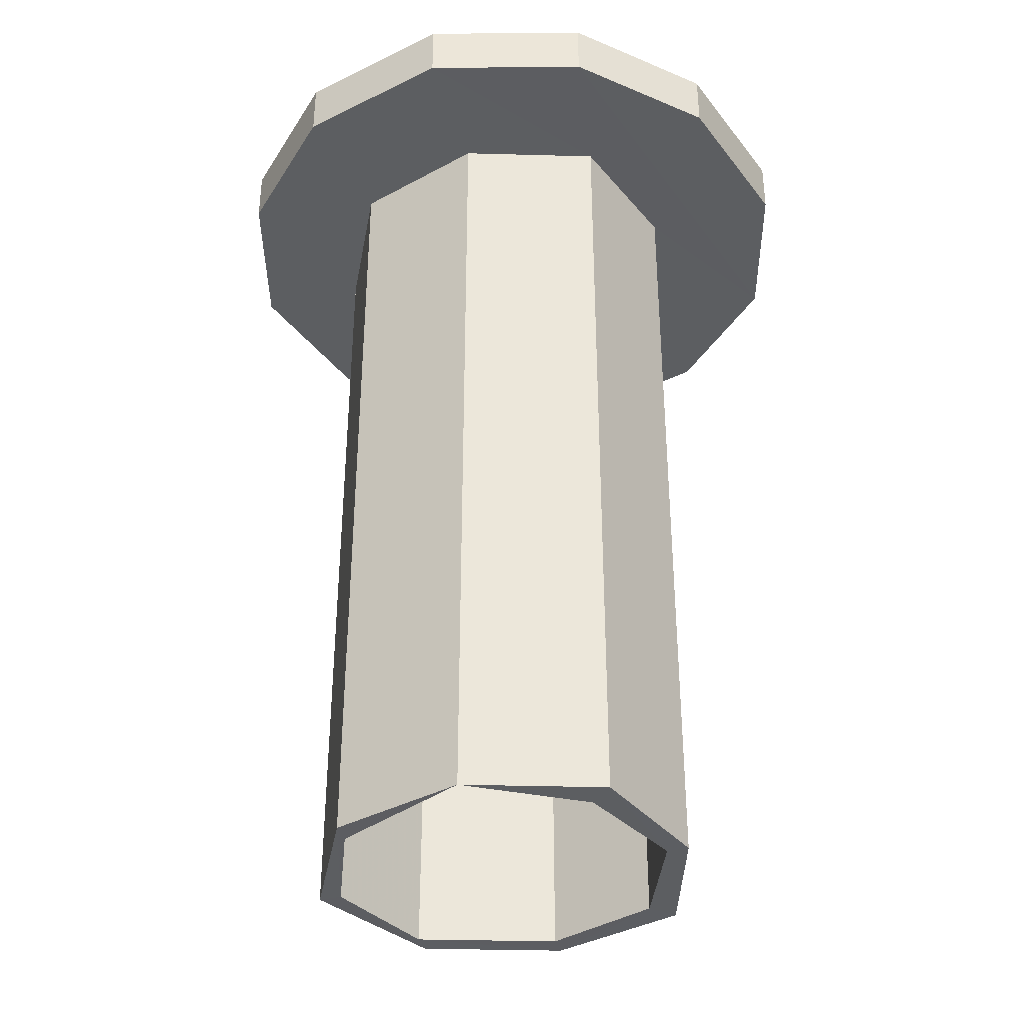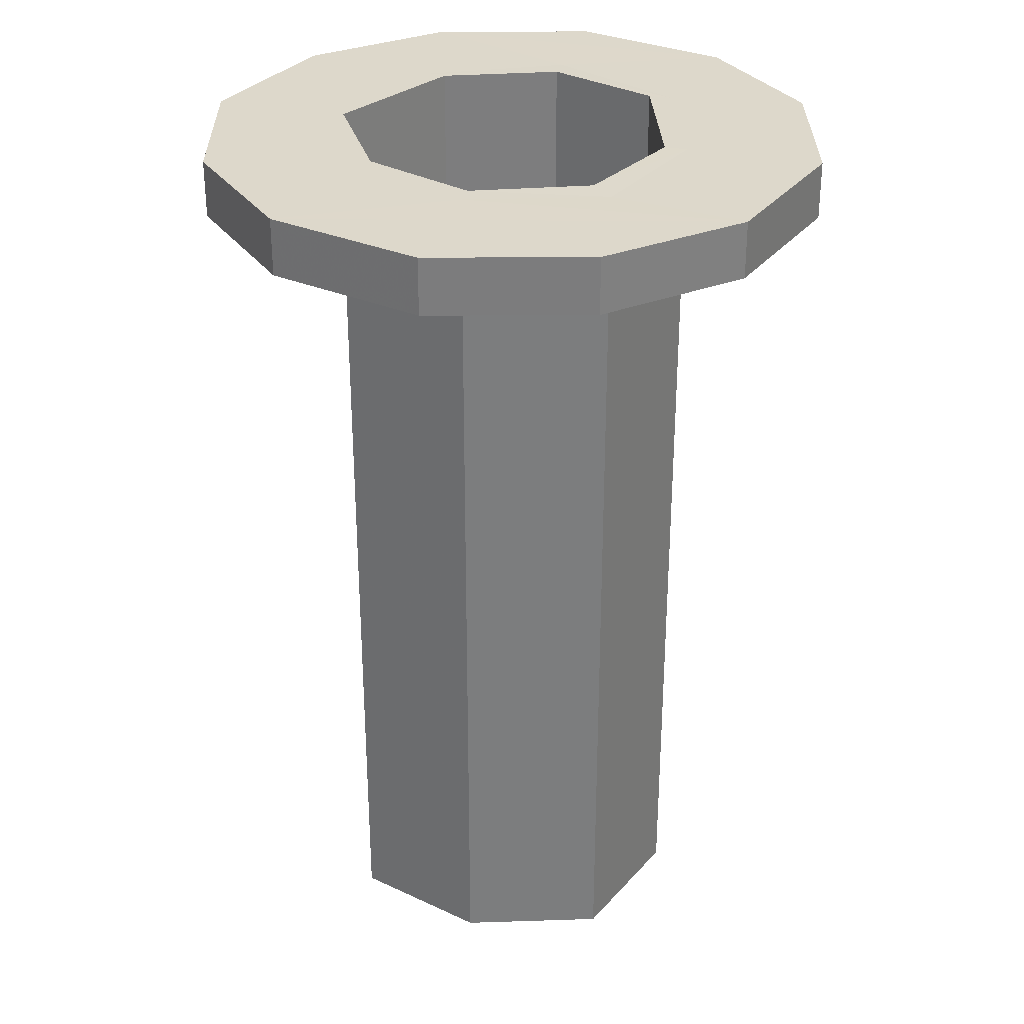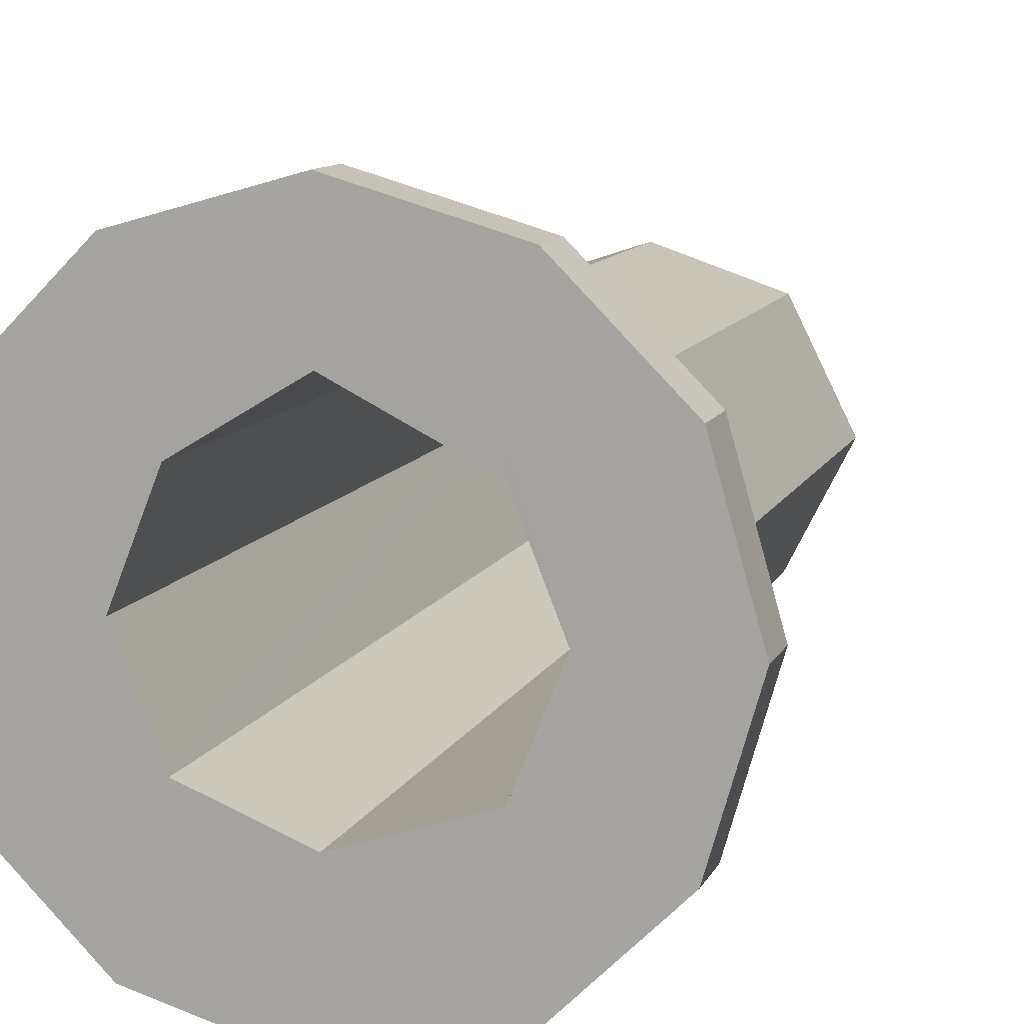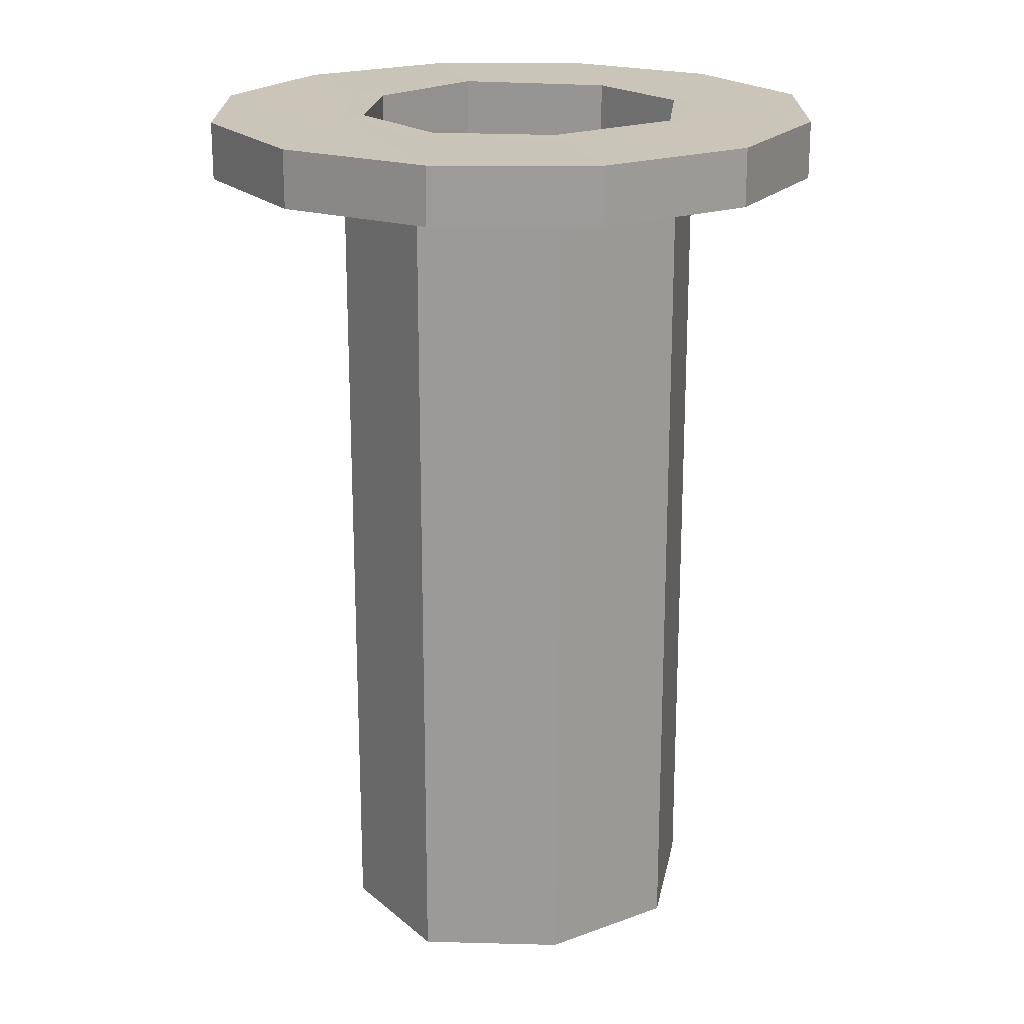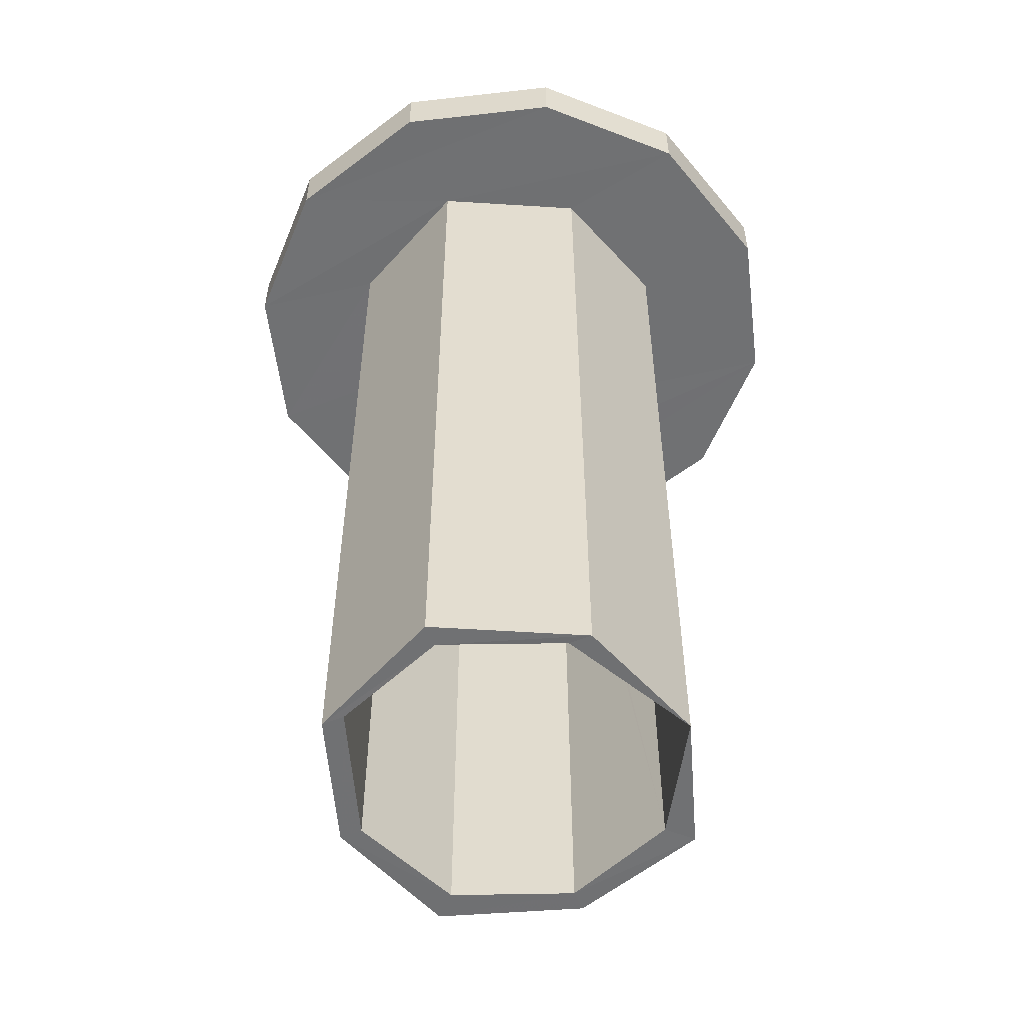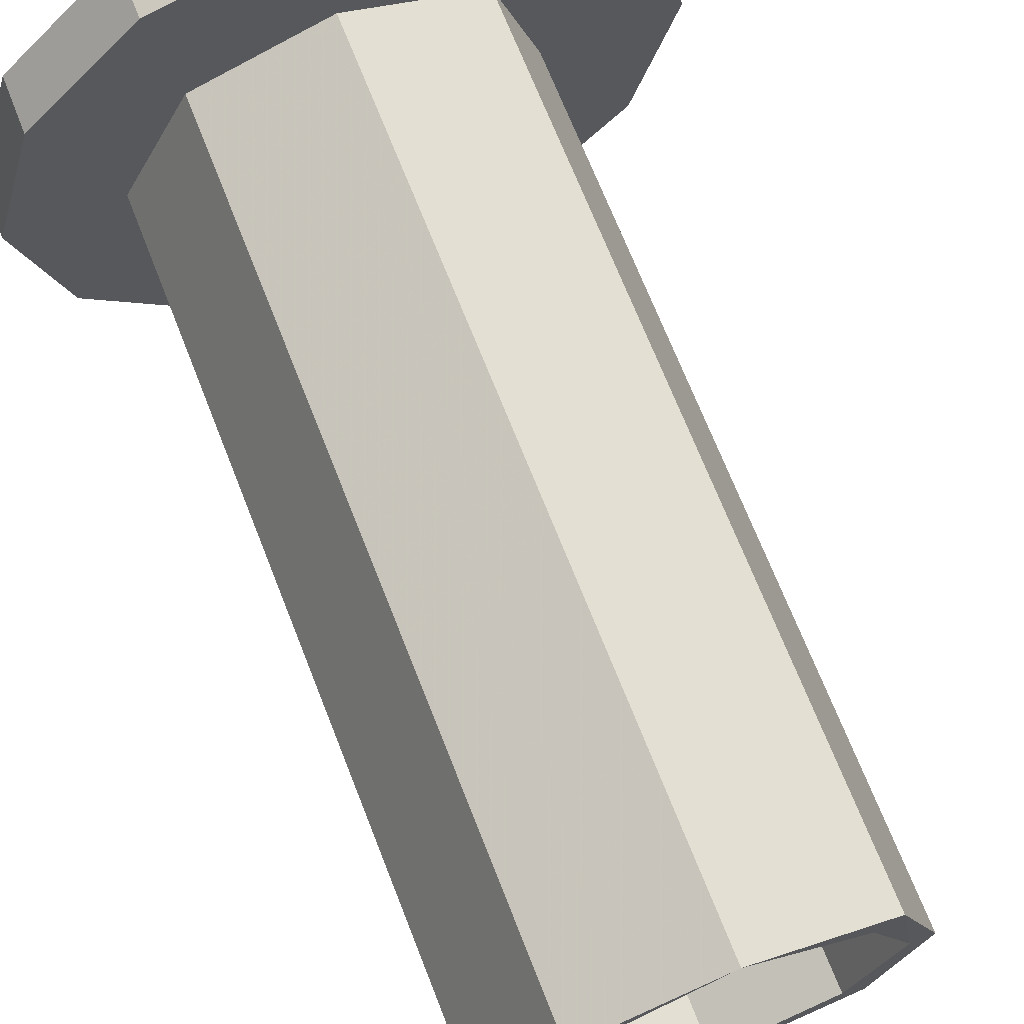
<metadata>
{"format":"obj","ext":"obj","renderer":"f3d","projection":"perspective","resolution":1024,"background":"white","views":[{"elev":-37.3,"azim":-163.5,"up":"+Z"},{"elev":31.3,"azim":-74.5,"up":"+Z"},{"elev":11.0,"azim":17.2,"up":"+Y"},{"elev":20.3,"azim":-15.7,"up":"+Z"},{"elev":-55.2,"azim":112.8,"up":"+Z"},{"elev":69.3,"azim":158.6,"up":"+Y"}]}
</metadata>
<code>
o 13174
v 2207 1864 19.55
v 2207 1864 19.55
v 2207 1864 19.55
v 2207 1864 19.52
v 2207 1864 19.55
v 2207 1864 19.52
v 2207 1864 19.52
v 2207 1864 19.55
v 2207 1864 19.52
v 2207 1864 19.55
v 2207 1864 19.52
v 2207 1864 19.55
v 2207 1864 19.52
v 2207 1864 19.52
v 2207 1864 19.52
v 2207 1864 19.52
v 2207 1864 19.52
v 2207 1864 19.52
v 2207 1864 19.52
v 2207 1864 19.52
v 2207 1864 19.52
v 2207 1864 19.55
v 2207 1864 19.52
v 2207 1864 19.55
v 2207 1864 19.52
v 2207 1864 19.15
v 2207 1864 19.15
v 2207 1864 19.15
v 2207 1864 19.15
v 2207 1864 19.55
v 2207 1864 19.52
v 2207 1864 19.52
v 2207 1864 19.55
v 2207 1864 19.52
v 2207 1864 19.55
v 2207 1864 19.52
v 2207 1864 19.55
v 2207 1864 19.52
v 2207 1864 19.52
v 2207 1864 19.55
v 2207 1864 19.55
v 2207 1864 19.55
v 2207 1864 19.55
v 2207 1864 19.52
v 2207 1864 19.52
v 2207 1864 19.15
v 2207 1864 19.15
v 2207 1864 19.52
v 2207 1864 19.15
v 2207 1864 19.15
v 2207 1864 19.15
v 2207 1864 19.15
v 2207 1864 19.52
v 2207 1864 19.15
v 2207 1864 19.15
v 2207 1864 19.52
v 2207 1864 19.15
v 2207 1864 19.52
v 2207 1864 19.15
v 2207 1864 19.15
v 2207 1864 19.15
v 2207 1864 19.15
v 2207 1864 19.52
v 2207 1864 19.52
v 2207 1864 19.15
v 2207 1864 19.55
v 2207 1864 19.15
v 2207 1864 19.55
v 2207 1864 19.15
v 2207 1864 19.55
v 2207 1864 19.55
v 2207 1864 19.55
v 2207 1864 19.55
v 2207 1864 19.55
v 2207 1864 19.55
v 2207 1864 19.52
v 2207 1864 19.55
v 2207 1864 19.55
v 2207 1864 19.55
v 2207 1864 19.55
v 2207 1864 19.55
v 2207 1864 19.55
v 2207 1864 19.52
v 2207 1864 19.55
v 2207 1864 19.55
v 2207 1864 19.55
v 2207 1864 19.55
v 2207 1864 19.55
v 2207 1864 19.55
v 2207 1864 19.55
v 2207 1864 19.55
v 2207 1864 19.55
v 2207 1864 19.52
v 2207 1864 19.52
v 2207 1864 19.52
v 2207 1864 19.52
v 2207 1864 19.52
v 2207 1864 19.55
v 2207 1864 19.52
v 2207 1864 19.55
v 2207 1864 19.52
v 2207 1864 19.55
v 2207 1864 19.55
v 2207 1864 19.55
v 2207 1864 19.55
v 2207 1864 19.15
v 2207 1864 19.15
v 2207 1864 19.55
v 2207 1864 19.55
v 2207 1864 19.55
v 2207 1864 19.52
v 2207 1864 19.55
v 2207 1864 19.55
v 2207 1864 19.52
v 2207 1864 19.55
v 2207 1864 19.52
v 2207 1864 19.55
v 2207 1864 19.52
v 2207 1864 19.55
v 2207 1864 19.52
v 2207 1864 19.15
v 2207 1864 19.15
v 2207 1864 19.15
v 2207 1864 19.15
v 2207 1864 19.15
v 2207 1864 19.55
v 2207 1864 19.55
v 2207 1864 19.15
v 2207 1864 19.15
v 2207 1864 19.52
v 2207 1864 19.55
v 2207 1864 19.55
v 2207 1864 19.55
v 2207 1864 19.55
v 2207 1864 19.15
v 2207 1864 19.15
v 2207 1864 19.15
v 2207 1864 19.15
v 2207 1864 19.52
v 2207 1864 19.52
v 2207 1864 19.52
v 2207 1864 19.52
v 2207 1864 19.52
v 2207 1864 19.15
v 2207 1864 19.52
v 2207 1864 19.55
v 2207 1864 19.55
v 2207 1864 19.15
v 2207 1864 19.52
v 2207 1864 19.52
v 2207 1864 19.52
v 2207 1864 19.55
v 2207 1864 19.52
v 2207 1864 19.15
v 2207 1864 19.52
v 2207 1864 19.15
v 2207 1864 19.15
v 2207 1864 19.52
v 2207 1864 19.15
v 2207 1864 19.15
v 2207 1864 19.15
v 2207 1864 19.15
v 2207 1864 19.15
v 2207 1864 19.15
v 2207 1864 19.15
v 2207 1864 19.52
v 2207 1864 19.52
v 2207 1864 19.52
v 2207 1864 19.52
v 2207 1864 19.55
v 2207 1864 19.55
f 1 2 3
f 1 4 5
f 4 6 7
f 8 9 1
f 10 11 8
f 12 13 10
f 9 14 15
f 9 16 17
f 17 18 19
f 20 19 21
f 22 18 23
f 24 23 25
f 26 17 27
f 26 28 29
f 20 30 31
f 32 33 20
f 34 35 32
f 36 37 34
f 36 38 39
f 33 40 41
f 4 42 41
f 43 41 42
f 39 44 45
f 44 46 47
f 48 49 46
f 50 49 51
f 52 50 27
f 27 53 52
f 53 54 55
f 56 54 57
f 53 15 58
f 30 58 15
f 59 55 60
f 61 62 59
f 59 63 61
f 61 64 65
f 64 50 66
f 63 67 68
f 69 64 70
f 71 67 72
f 73 50 71
f 74 64 73
f 71 43 73
f 73 75 74
f 66 43 75
f 43 22 75
f 67 76 77
f 72 76 78
f 76 79 80
f 81 79 82
f 76 58 83
f 84 83 58
f 84 85 81
f 84 86 85
f 86 87 80
f 86 88 87
f 89 90 81
f 12 86 91
f 91 81 92
f 93 83 94
f 95 94 96
f 45 93 95
f 95 24 45
f 97 98 95
f 99 100 97
f 101 102 99
f 102 103 98
f 104 81 103
f 81 105 103
f 106 105 107
f 105 108 103
f 108 24 103
f 75 24 108
f 70 75 108
f 75 42 109
f 103 109 110
f 111 109 42
f 112 110 113
f 92 103 112
f 112 114 92
f 115 116 112
f 117 118 115
f 119 120 117
f 120 93 116
f 121 93 122
f 122 44 123
f 123 124 122
f 29 125 123
f 125 126 127
f 124 128 129
f 130 131 124
f 132 130 133
f 133 125 134
f 134 108 133
f 74 108 134
f 76 56 131
f 107 131 135
f 135 136 107
f 137 138 135
f 136 139 140
f 141 136 142
f 143 144 141
f 142 114 141
f 145 114 142
f 114 146 147
f 148 56 145
f 148 149 150
f 151 152 146
f 153 151 145
f 145 128 60
f 145 154 60
f 155 16 153
f 153 156 155
f 155 157 158
f 157 159 160
f 64 161 160
f 162 160 161
f 162 161 163
f 70 163 161
f 164 163 165
f 157 166 7
f 111 7 166
f 162 167 166
f 111 166 167
f 168 167 169
f 33 170 171
f 171 170 43
f 43 68 171
f 68 86 171
f 30 171 86
f 171 152 2

</code>
